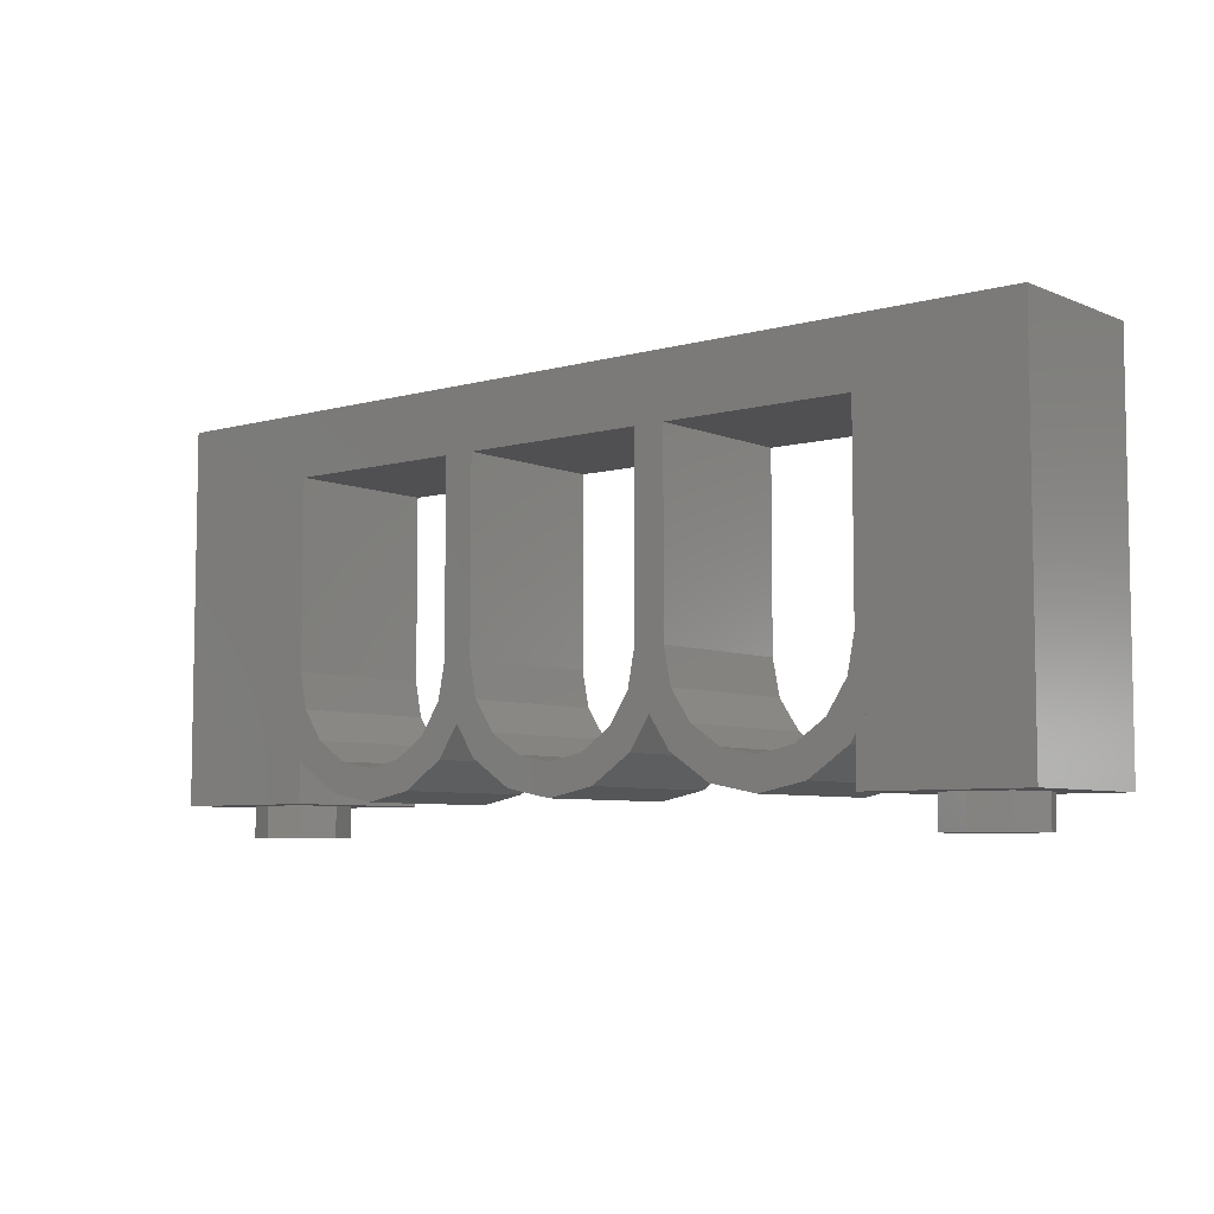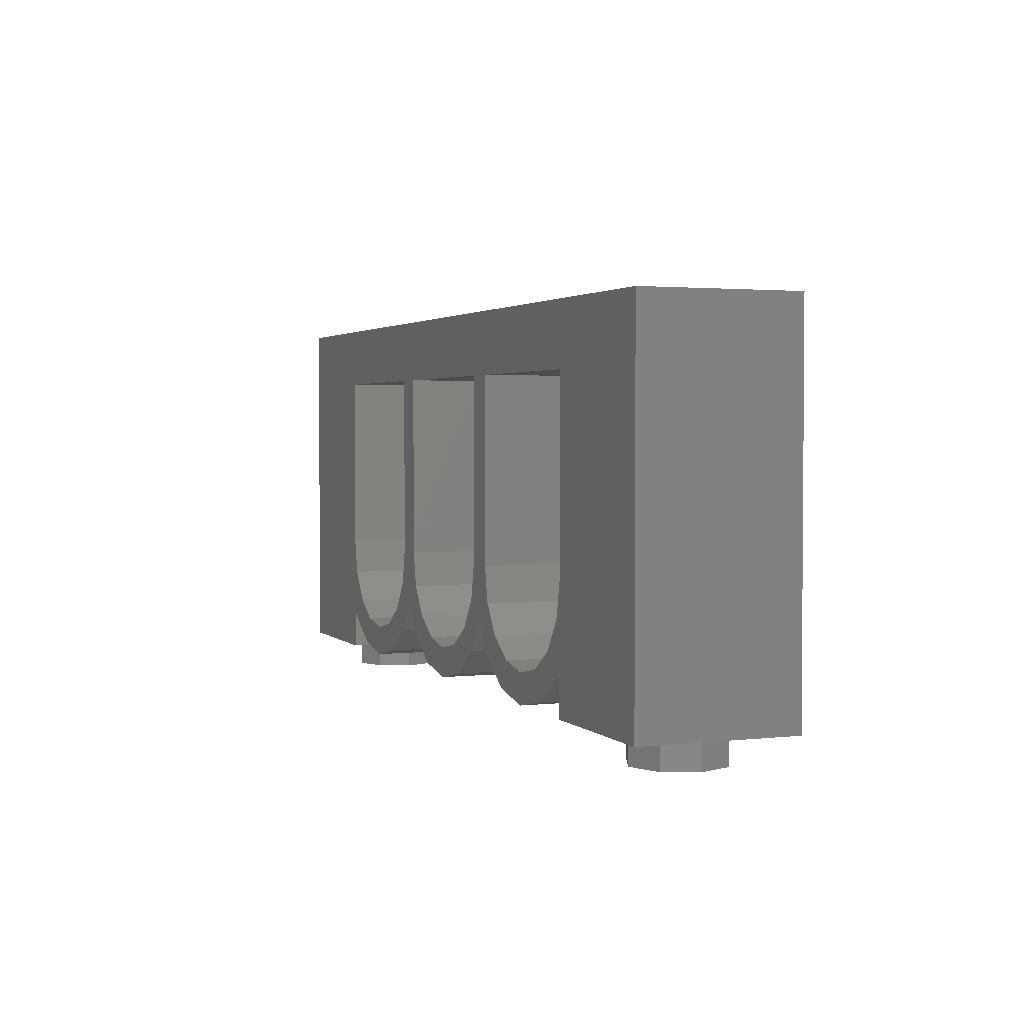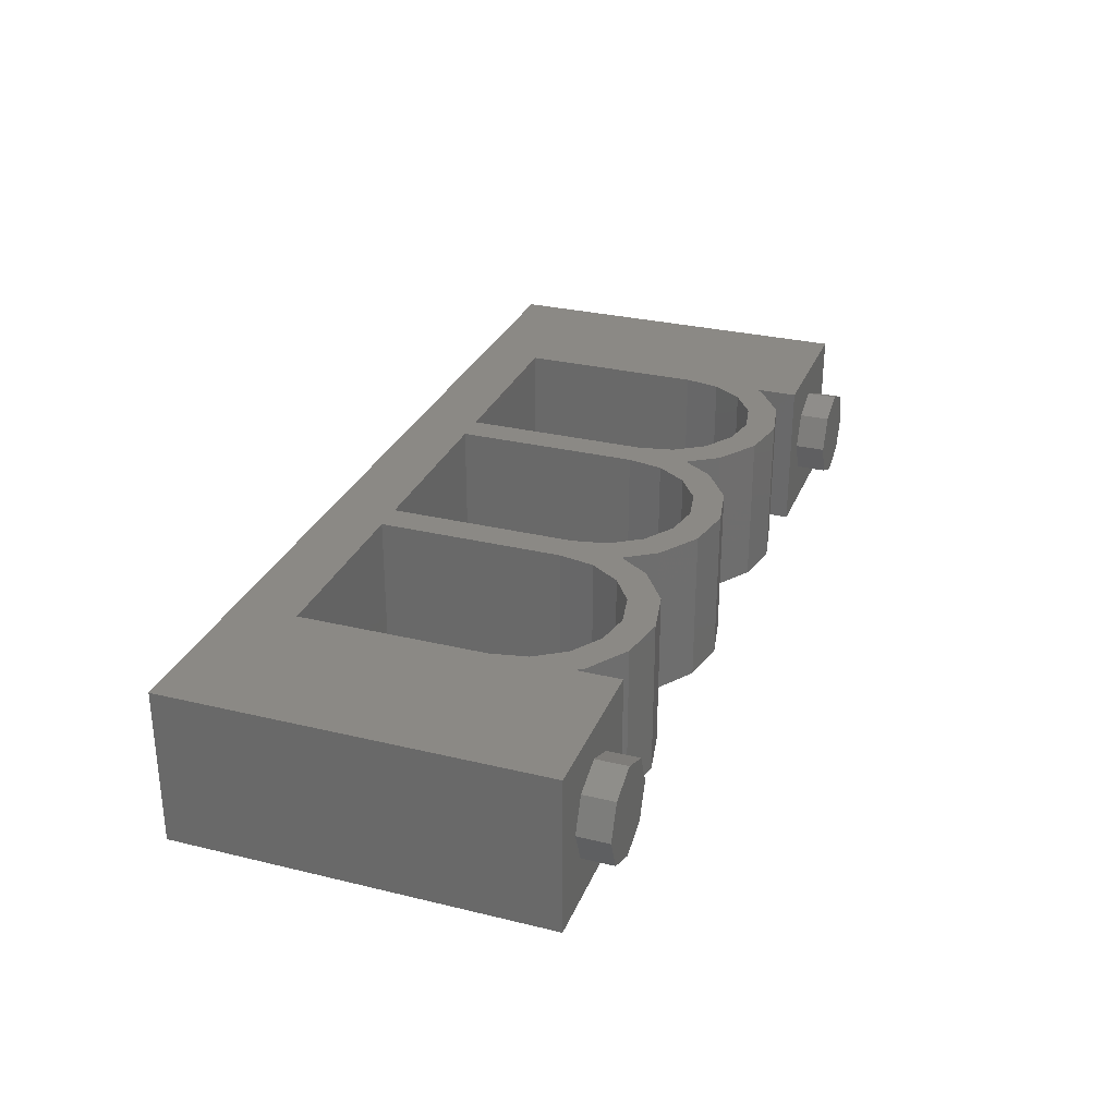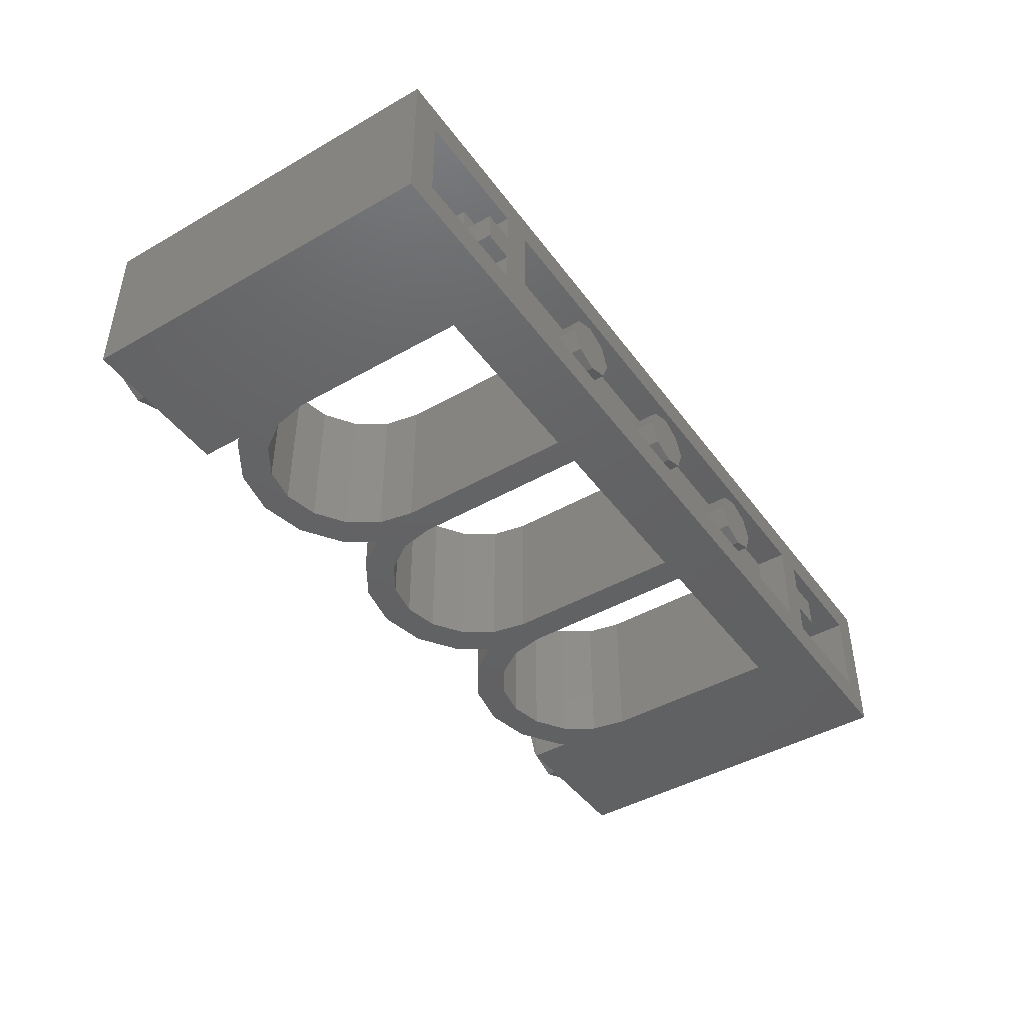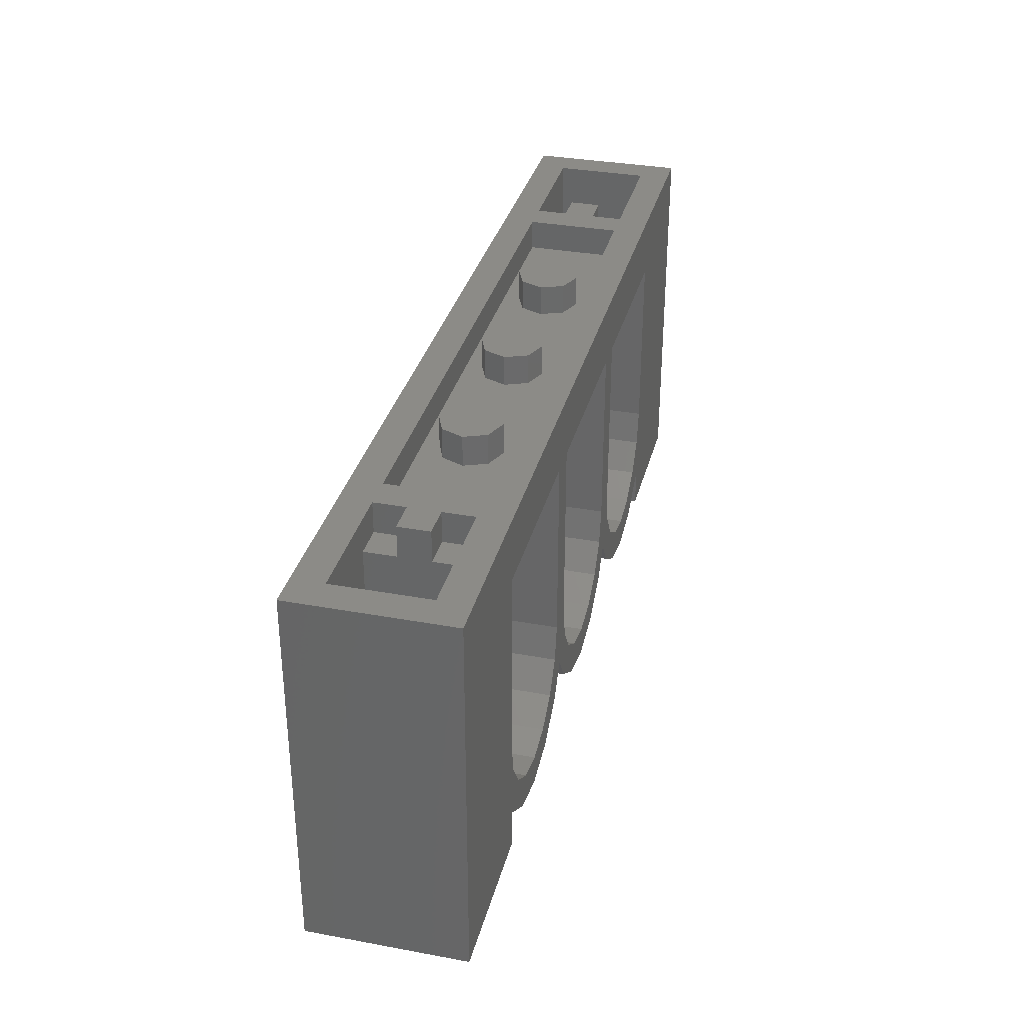
<metadata>
{"format":"stl","ext":"stl","renderer":"f3d","projection":"perspective","resolution":1024,"background":"white","views":[{"elev":-6.4,"azim":39.4,"up":"+Y"},{"elev":2.5,"azim":-111.6,"up":"+Y"},{"elev":29.4,"azim":-70.3,"up":"+Z"},{"elev":-44.4,"azim":123.7,"up":"+Z"},{"elev":33.5,"azim":104.1,"up":"+Y"}]}
</metadata>
<code>
# stl→obj: 267 verts, 432 faces
v 0.96 1.92 0
v 0.9131 1.92 -0.1131
v 0.8 1.92 0
v 0.8 1.92 -0.16
v 0.6869 1.92 -0.1131
v 0.64 1.92 -0
v 0.6869 1.92 0.1131
v 0.8 1.92 0.16
v 0.9131 1.92 0.1131
v 0.16 1.92 0
v 0.1131 1.92 -0.1131
v 0 1.92 0
v 0 1.92 -0.16
v -0.1131 1.92 -0.1131
v -0.16 1.92 -0
v -0.1131 1.92 0.1131
v -0 1.92 0.16
v 0.1131 1.92 0.1131
v -0.64 1.92 0
v -0.6869 1.92 -0.1131
v -0.8 1.92 0
v -0.8 1.92 -0.16
v -0.9131 1.92 -0.1131
v -0.96 1.92 -0
v -0.9131 1.92 0.1131
v -0.8 1.92 0.16
v -0.6869 1.92 0.1131
v -1.76 1.92 0.08
v -1.6 1.92 0.08
v -1.6 1.92 -0.08
v -1.76 1.92 -0.08
v -1.6 1.76 -0.08
v -1.76 1.76 -0.08
v -1.76 1.76 0.08
v -1.6 1.76 0.08
v 1.76 1.92 -0.08
v 1.6 1.92 -0.08
v 1.6 1.92 0.08
v 1.76 1.92 0.08
v 1.6 1.76 0.08
v 1.76 1.76 0.08
v 1.76 1.76 -0.08
v 1.6 1.76 -0.08
v 0.96 1.76 0
v 0.9131 1.76 -0.1131
v 0.8 1.76 -0.16
v 0.6869 1.76 -0.1131
v 0.64 1.76 -0
v 0.6869 1.76 0.1131
v 0.8 1.76 0.16
v 0.9131 1.76 0.1131
v 0.16 1.76 0
v 0.1131 1.76 -0.1131
v 0 1.76 -0.16
v -0.1131 1.76 -0.1131
v -0.16 1.76 -0
v -0.1131 1.76 0.1131
v -0 1.76 0.16
v 0.1131 1.76 0.1131
v -0.64 1.76 0
v -0.6869 1.76 -0.1131
v -0.8 1.76 -0.16
v -0.9131 1.76 -0.1131
v -0.96 1.76 -0
v -0.9131 1.76 0.1131
v -0.8 1.76 0.16
v -0.6869 1.76 0.1131
v -1.44 1.76 0.24
v 1.44 1.76 0.24
v 1.44 1.76 -0.24
v -1.44 1.76 -0.24
v -1.44 1.92 0.24
v 1.44 1.92 0.24
v -1.44 1.92 -0.24
v 1.44 1.92 -0.24
v 1.6 1.92 0.24
v 1.6 1.92 -0.24
v -1.6 1.92 -0.24
v -1.6 1.92 0.24
v 2.4 1.92 0.4
v 2.24 1.92 0.24
v -2.24 1.92 0.24
v -2.4 1.92 0.4
v -2.24 1.92 -0.24
v -2.4 1.92 -0.4
v 2.24 1.92 -0.24
v 2.4 1.92 -0.4
v 1.6 0.2286 -0.4
v 1.6 0 -0.4
v 1.6 0 0.4
v 1.6 0.2286 0.4
v -1.6 0.2286 0.4
v -1.6 0 0.4
v -1.6 0 -0.4
v -1.6 0.2286 -0.4
v 1.6 1.6 0.4
v 2.4 0 0.4
v -1.6 1.6 0.4
v -2.4 0 0.4
v 2.24 0.16 0.24
v 1.76 0.16 0.24
v 1.76 1.76 0.24
v 1.6 1.76 0.24
v -1.76 1.76 0.24
v -1.76 0.16 0.24
v -2.24 0.16 0.24
v -1.6 1.76 0.24
v 1.76 1.76 -0.24
v 1.76 0.16 -0.24
v 2.24 0.16 -0.24
v 1.6 1.76 -0.24
v -2.24 0.16 -0.24
v -1.76 0.16 -0.24
v -1.76 1.76 -0.24
v -1.6 1.76 -0.24
v 2.4 0 -0.4
v 1.6 1.6 -0.4
v -1.6 1.6 -0.4
v -2.4 0 -0.4
v 0.64 1.6 0.4
v 0.64 1.6 -0.4
v -0.48 1.6 0.4
v -0.48 1.6 -0.4
v 0.48 1.6 -0.4
v 0.48 1.6 0.4
v -0.64 1.6 -0.4
v -0.64 1.6 0.4
v -1.6 0.64 0.4
v -1.6 0.64 -0.4
v 1.6 0.64 -0.4
v 1.6 0.64 0.4
v 0.48 0.64 0.4
v 0.64 0.64 0.4
v 0.48 0.64 -0.4
v 0.64 0.64 -0.4
v -0.64 0.64 0.4
v -0.48 0.64 0.4
v -0.64 0.64 -0.4
v -0.48 0.64 -0.4
v 0.5287 0.3951 0.4
v 0.6765 0.4563 0.4
v 0.6675 0.1875 0.4
v 0.7806 0.3006 0.4
v 0.8751 0.04872 0.4
v 0.9363 0.1965 0.4
v 1.12 0 0.4
v 1.12 0.16 0.4
v 1.365 0.04872 0.4
v 1.304 0.1965 0.4
v 1.573 0.1875 0.4
v 1.459 0.3006 0.4
v 1.711 0.3951 0.4
v 1.563 0.4563 0.4
v 1.76 0.64 0.4
v -0.5913 0.3951 0.4
v -0.4435 0.4563 0.4
v -0.4525 0.1875 0.4
v -0.3394 0.3006 0.4
v -0.2449 0.04872 0.4
v -0.1837 0.1965 0.4
v -0 0 0.4
v -0 0.16 0.4
v 0.2449 0.04872 0.4
v 0.1837 0.1965 0.4
v 0.4525 0.1875 0.4
v 0.3394 0.3006 0.4
v 0.5913 0.3951 0.4
v 0.4435 0.4563 0.4
v -1.76 0.64 0.4
v -1.711 0.3951 0.4
v -1.563 0.4563 0.4
v -1.573 0.1875 0.4
v -1.459 0.3006 0.4
v -1.365 0.04872 0.4
v -1.304 0.1965 0.4
v -1.12 0 0.4
v -1.12 0.16 0.4
v -0.8751 0.04872 0.4
v -0.9363 0.1965 0.4
v -0.6675 0.1875 0.4
v -0.7806 0.3006 0.4
v -0.5287 0.3951 0.4
v -0.6765 0.4563 0.4
v 1.76 0.64 -0.4
v 1.711 0.3951 -0.4
v 1.563 0.4563 -0.4
v 1.573 0.1875 -0.4
v 1.459 0.3006 -0.4
v 1.365 0.04872 -0.4
v 1.304 0.1965 -0.4
v 1.12 0 -0.4
v 1.12 0.16 -0.4
v 0.8751 0.04872 -0.4
v 0.9363 0.1965 -0.4
v 0.6675 0.1875 -0.4
v 0.7806 0.3006 -0.4
v 0.5287 0.3951 -0.4
v 0.6765 0.4563 -0.4
v 0.5913 0.3951 -0.4
v 0.4435 0.4563 -0.4
v 0.4525 0.1875 -0.4
v 0.3394 0.3006 -0.4
v 0.2449 0.04872 -0.4
v 0.1837 0.1965 -0.4
v -0 0 -0.4
v -0 0.16 -0.4
v -0.2449 0.04872 -0.4
v -0.1837 0.1965 -0.4
v -0.4525 0.1875 -0.4
v -0.3394 0.3006 -0.4
v -0.5913 0.3951 -0.4
v -0.4435 0.4563 -0.4
v -0.5287 0.3951 -0.4
v -0.6765 0.4563 -0.4
v -0.6675 0.1875 -0.4
v -0.7806 0.3006 -0.4
v -0.8751 0.04872 -0.4
v -0.9363 0.1965 -0.4
v -1.12 0 -0.4
v -1.12 0.16 -0.4
v -1.365 0.04872 -0.4
v -1.304 0.1965 -0.4
v -1.573 0.1875 -0.4
v -1.459 0.3006 -0.4
v -1.711 0.3951 -0.4
v -1.563 0.4563 -0.4
v -1.76 0.64 -0.4
v 1.12 -1e-06 -0.4
v 1.12 -1e-06 0.4
v 1e-06 -1e-06 -0.4
v 1e-06 -1e-06 0.4
v -1.12 -1e-06 -0.4
v -1.12 -1e-06 0.4
v 2.24 -0.16 0
v 2.24 0 0
v 2.17 0 0.1697
v 2.17 -0.16 0.1697
v 2 0 0.24
v 2 -0.16 0.24
v 1.83 0 0.1697
v 1.83 -0.16 0.1697
v 1.76 0 -0
v 1.76 -0.16 -0
v 1.83 0 -0.1697
v 1.83 -0.16 -0.1697
v 2 0 -0.24
v 2 -0.16 -0.24
v 2.17 0 -0.1697
v 2.17 -0.16 -0.1697
v -1.76 -0.16 0
v -1.76 0 0
v -1.83 0 0.1697
v -1.83 -0.16 0.1697
v -2 0 0.24
v -2 -0.16 0.24
v -2.17 0 0.1697
v -2.17 -0.16 0.1697
v -2.24 0 -0
v -2.24 -0.16 -0
v -2.17 0 -0.1697
v -2.17 -0.16 -0.1697
v -2 0 -0.24
v -2 -0.16 -0.24
v -1.83 0 -0.1697
v -1.83 -0.16 -0.1697
v 2 -0.16 0
v -2 -0.16 0
f 1 2 3
f 2 4 3
f 4 5 3
f 5 6 3
f 6 7 3
f 7 8 3
f 8 9 3
f 9 1 3
f 10 11 12
f 11 13 12
f 13 14 12
f 14 15 12
f 15 16 12
f 16 17 12
f 17 18 12
f 18 10 12
f 19 20 21
f 20 22 21
f 22 23 21
f 23 24 21
f 24 25 21
f 25 26 21
f 26 27 21
f 27 19 21
f 28 29 30
f 28 30 31
f 31 30 32
f 31 32 33
f 29 28 34
f 29 34 35
f 28 31 33
f 28 33 34
f 36 37 38
f 36 38 39
f 39 38 40
f 39 40 41
f 37 36 42
f 37 42 43
f 36 39 41
f 36 41 42
f 1 44 45
f 1 45 2
f 2 45 46
f 2 46 4
f 4 46 47
f 4 47 5
f 5 47 48
f 5 48 6
f 6 48 49
f 6 49 7
f 7 49 50
f 7 50 8
f 8 50 51
f 8 51 9
f 9 51 44
f 9 44 1
f 10 52 53
f 10 53 11
f 11 53 54
f 11 54 13
f 13 54 55
f 13 55 14
f 14 55 56
f 14 56 15
f 15 56 57
f 15 57 16
f 16 57 58
f 16 58 17
f 17 58 59
f 17 59 18
f 18 59 52
f 18 52 10
f 19 60 61
f 19 61 20
f 20 61 62
f 20 62 22
f 22 62 63
f 22 63 23
f 23 63 64
f 23 64 24
f 24 64 65
f 24 65 25
f 25 65 66
f 25 66 26
f 26 66 67
f 26 67 27
f 27 67 60
f 27 60 19
f 68 69 70
f 68 70 71
f 68 72 73
f 68 73 69
f 71 74 72
f 71 72 68
f 70 75 74
f 70 74 71
f 69 73 75
f 69 75 70
f 73 76 77
f 73 77 75
f 74 78 79
f 74 79 72
f 80 81 82
f 80 82 83
f 83 82 84
f 83 84 85
f 85 84 86
f 85 86 87
f 87 86 81
f 87 81 80
f 88 89 90
f 88 90 91
f 92 93 94
f 92 94 95
f 80 96 90
f 80 90 97
f 83 98 96
f 83 96 80
f 99 93 98
f 99 98 83
f 100 101 102
f 100 102 81
f 81 102 103
f 81 103 76
f 82 104 105
f 82 105 106
f 79 107 104
f 79 104 82
f 86 108 109
f 86 109 110
f 77 111 108
f 77 108 86
f 112 113 114
f 112 114 84
f 84 114 115
f 84 115 78
f 116 89 117
f 116 117 87
f 87 117 118
f 87 118 85
f 85 118 94
f 85 94 119
f 115 114 33
f 115 33 32
f 115 32 30
f 115 30 78
f 35 34 104
f 35 104 107
f 35 107 79
f 35 79 29
f 103 102 41
f 103 41 40
f 103 40 38
f 103 38 76
f 43 42 108
f 43 108 111
f 43 111 77
f 43 77 37
f 110 109 101
f 110 101 100
f 110 100 81
f 110 81 86
f 106 105 113
f 106 113 112
f 106 112 84
f 106 84 82
f 120 121 117
f 120 117 96
f 122 123 124
f 122 124 125
f 98 118 126
f 98 126 127
f 97 90 89
f 97 89 116
f 97 116 87
f 97 87 80
f 119 94 93
f 119 93 99
f 119 99 83
f 119 83 85
f 108 102 101
f 108 101 109
f 104 114 113
f 104 113 105
f 128 129 118
f 128 118 98
f 96 117 130
f 96 130 131
f 125 132 133
f 125 133 120
f 124 134 132
f 124 132 125
f 121 135 134
f 121 134 124
f 120 133 135
f 120 135 121
f 127 136 137
f 127 137 122
f 126 138 136
f 126 136 127
f 123 139 138
f 123 138 126
f 122 137 139
f 122 139 123
f 133 132 140
f 133 140 141
f 141 140 142
f 141 142 143
f 143 142 144
f 143 144 145
f 145 144 146
f 145 146 147
f 147 146 148
f 147 148 149
f 149 148 150
f 149 150 151
f 151 150 152
f 151 152 153
f 153 152 154
f 153 154 131
f 137 136 155
f 137 155 156
f 156 155 157
f 156 157 158
f 158 157 159
f 158 159 160
f 160 159 161
f 160 161 162
f 162 161 163
f 162 163 164
f 164 163 165
f 164 165 166
f 166 165 167
f 166 167 168
f 168 167 133
f 168 133 132
f 128 169 170
f 128 170 171
f 171 170 172
f 171 172 173
f 173 172 174
f 173 174 175
f 175 174 176
f 175 176 177
f 177 176 178
f 177 178 179
f 179 178 180
f 179 180 181
f 181 180 182
f 181 182 183
f 183 182 137
f 183 137 136
f 130 184 185
f 130 185 186
f 186 185 187
f 186 187 188
f 188 187 189
f 188 189 190
f 190 189 191
f 190 191 192
f 192 191 193
f 192 193 194
f 194 193 195
f 194 195 196
f 196 195 197
f 196 197 198
f 198 197 134
f 198 134 135
f 134 135 199
f 134 199 200
f 200 199 201
f 200 201 202
f 202 201 203
f 202 203 204
f 204 203 205
f 204 205 206
f 206 205 207
f 206 207 208
f 208 207 209
f 208 209 210
f 210 209 211
f 210 211 212
f 212 211 138
f 212 138 139
f 138 139 213
f 138 213 214
f 214 213 215
f 214 215 216
f 216 215 217
f 216 217 218
f 218 217 219
f 218 219 220
f 220 219 221
f 220 221 222
f 222 221 223
f 222 223 224
f 224 223 225
f 224 225 226
f 226 225 227
f 226 227 129
f 131 130 186
f 131 186 153
f 153 186 188
f 153 188 151
f 151 188 190
f 151 190 149
f 149 190 192
f 149 192 147
f 147 192 194
f 147 194 145
f 145 194 196
f 145 196 143
f 143 196 198
f 143 198 141
f 141 198 135
f 141 135 133
f 132 134 200
f 132 200 168
f 168 200 202
f 168 202 166
f 166 202 204
f 166 204 164
f 164 204 206
f 164 206 162
f 162 206 208
f 162 208 160
f 160 208 210
f 160 210 158
f 158 210 212
f 158 212 156
f 156 212 139
f 156 139 137
f 136 138 214
f 136 214 183
f 183 214 216
f 183 216 181
f 181 216 218
f 181 218 179
f 179 218 220
f 179 220 177
f 177 220 222
f 177 222 175
f 175 222 224
f 175 224 173
f 173 224 226
f 173 226 171
f 171 226 129
f 171 129 128
f 140 197 195
f 140 195 142
f 142 195 193
f 142 193 144
f 144 193 228
f 144 228 229
f 229 228 189
f 229 189 148
f 148 189 187
f 148 187 150
f 150 187 185
f 150 185 152
f 155 211 209
f 155 209 157
f 157 209 207
f 157 207 159
f 159 207 230
f 159 230 231
f 231 230 203
f 231 203 163
f 163 203 201
f 163 201 165
f 165 201 199
f 165 199 167
f 170 225 223
f 170 223 172
f 172 223 221
f 172 221 174
f 174 221 232
f 174 232 233
f 233 232 217
f 233 217 178
f 178 217 215
f 178 215 180
f 180 215 213
f 180 213 182
f 234 235 236
f 234 236 237
f 237 236 238
f 237 238 239
f 239 238 240
f 239 240 241
f 241 240 242
f 241 242 243
f 243 242 244
f 243 244 245
f 245 244 246
f 245 246 247
f 247 246 248
f 247 248 249
f 249 248 235
f 249 235 234
f 250 251 252
f 250 252 253
f 253 252 254
f 253 254 255
f 255 254 256
f 255 256 257
f 257 256 258
f 257 258 259
f 259 258 260
f 259 260 261
f 261 260 262
f 261 262 263
f 263 262 264
f 263 264 265
f 265 264 251
f 265 251 250
f 266 234 237
f 266 237 239
f 266 239 241
f 266 241 243
f 266 243 245
f 266 245 247
f 266 247 249
f 266 249 234
f 267 250 253
f 267 253 255
f 267 255 257
f 267 257 259
f 267 259 261
f 267 261 263
f 267 263 265
f 267 265 250

</code>
